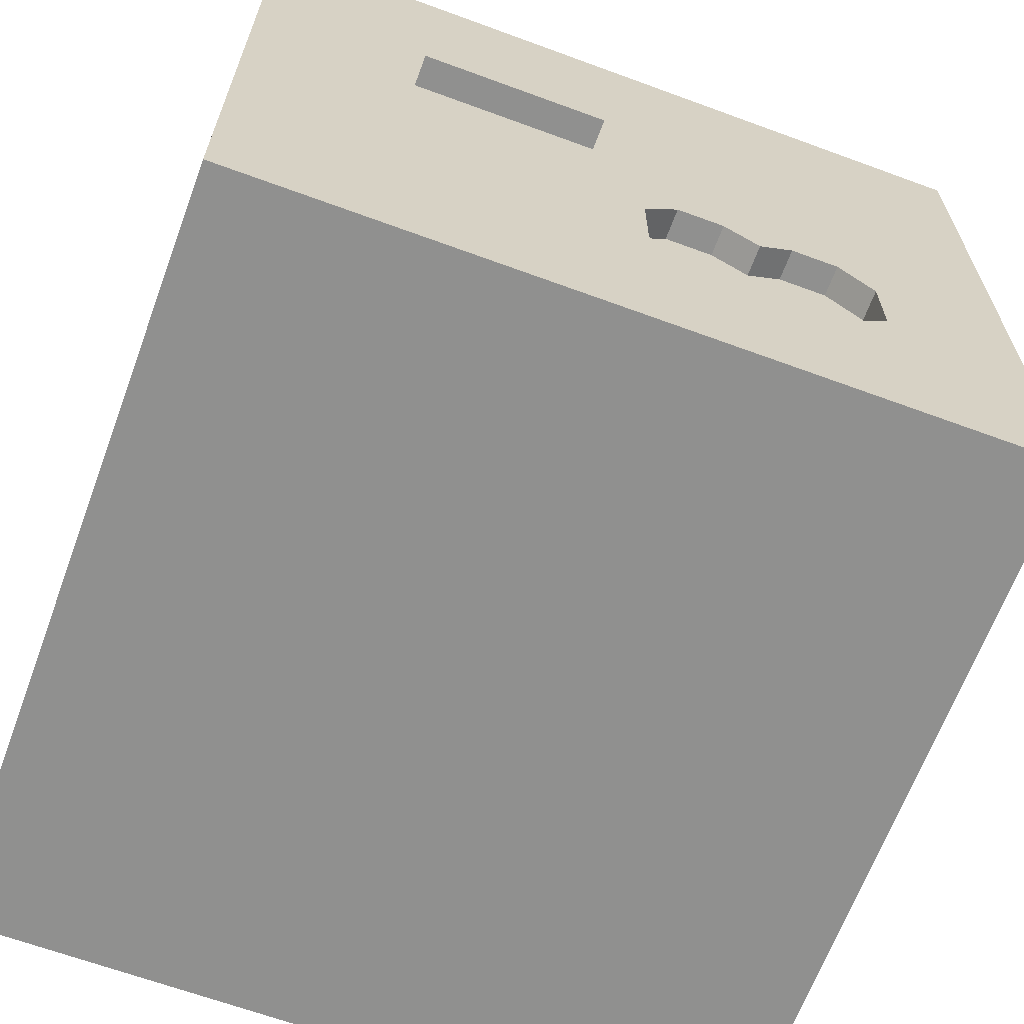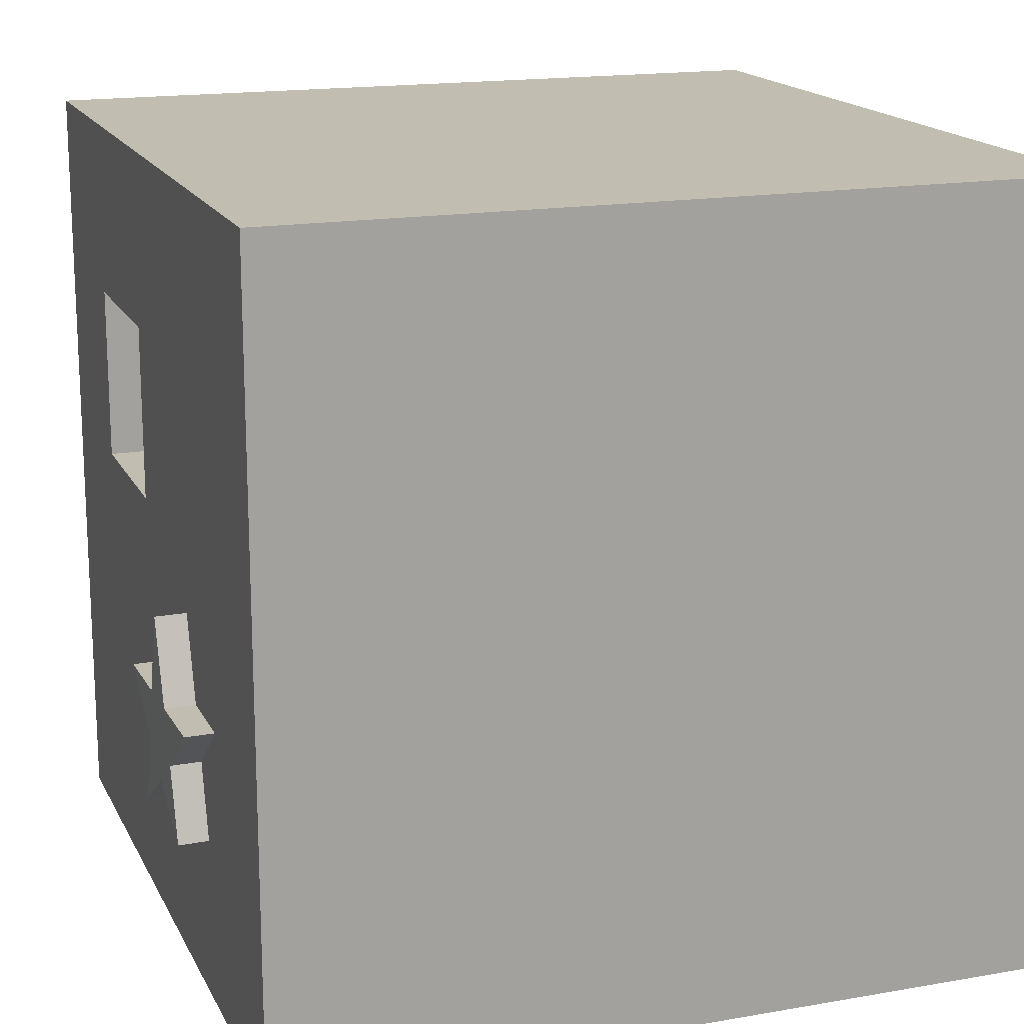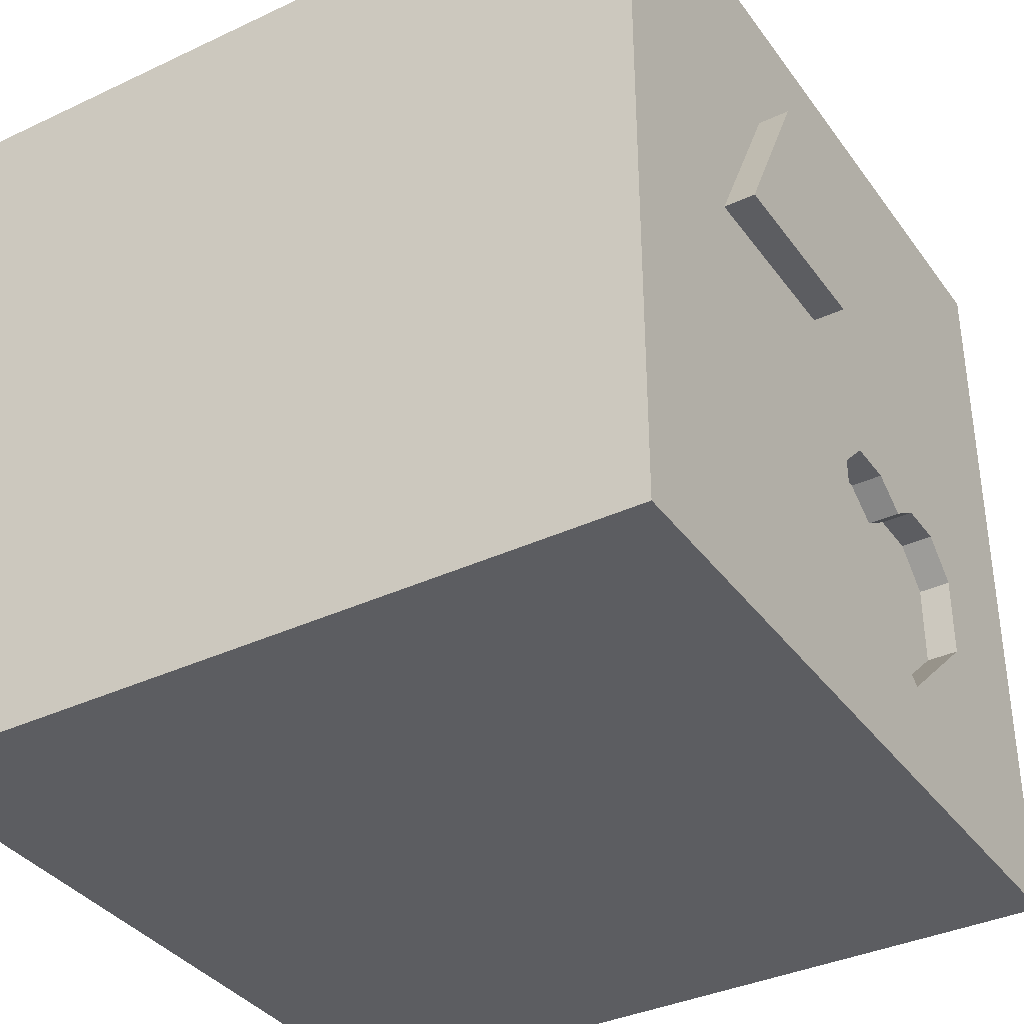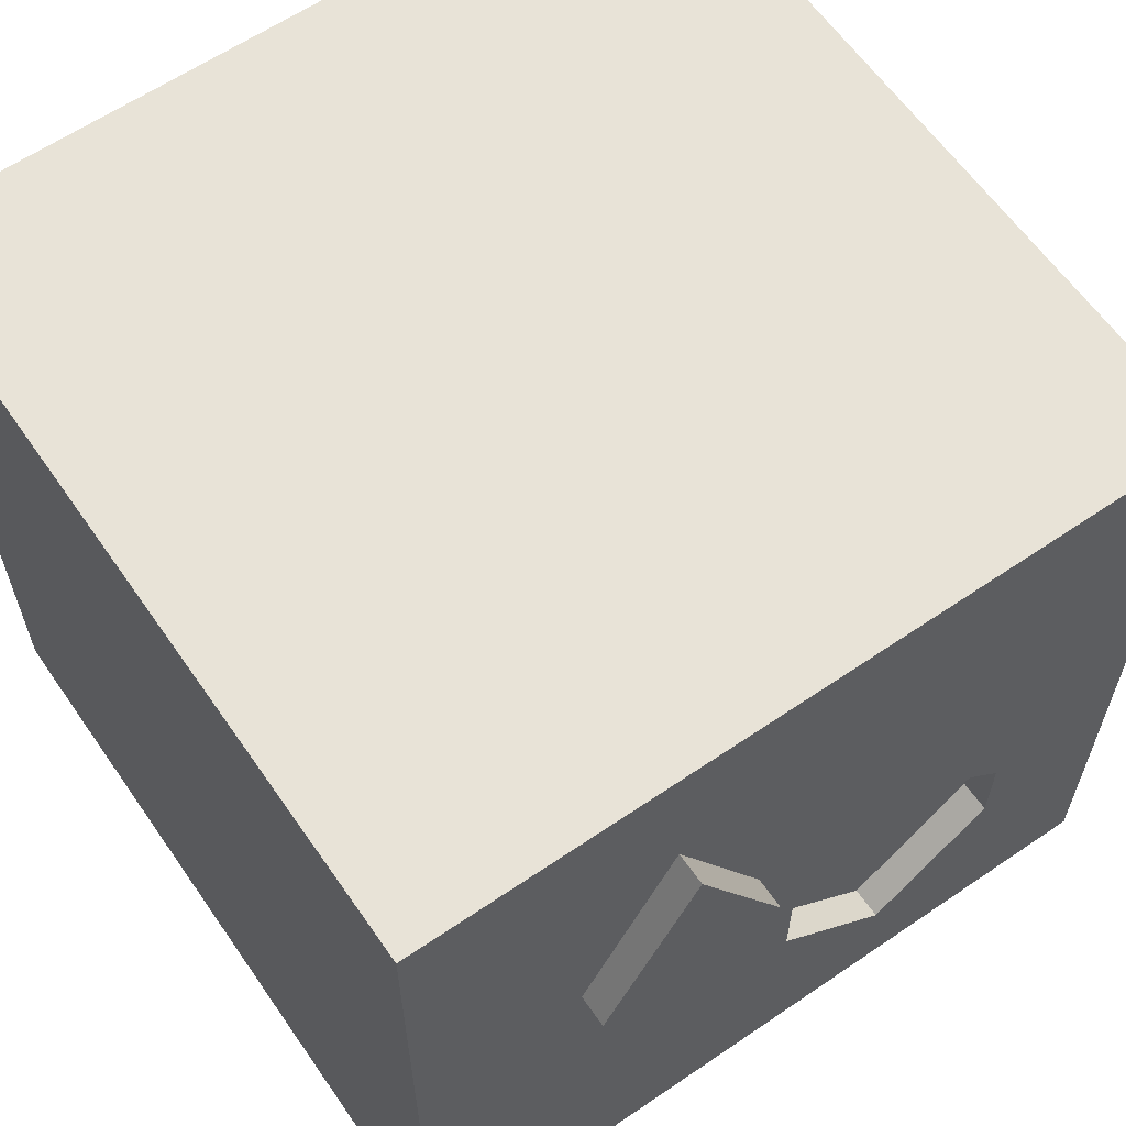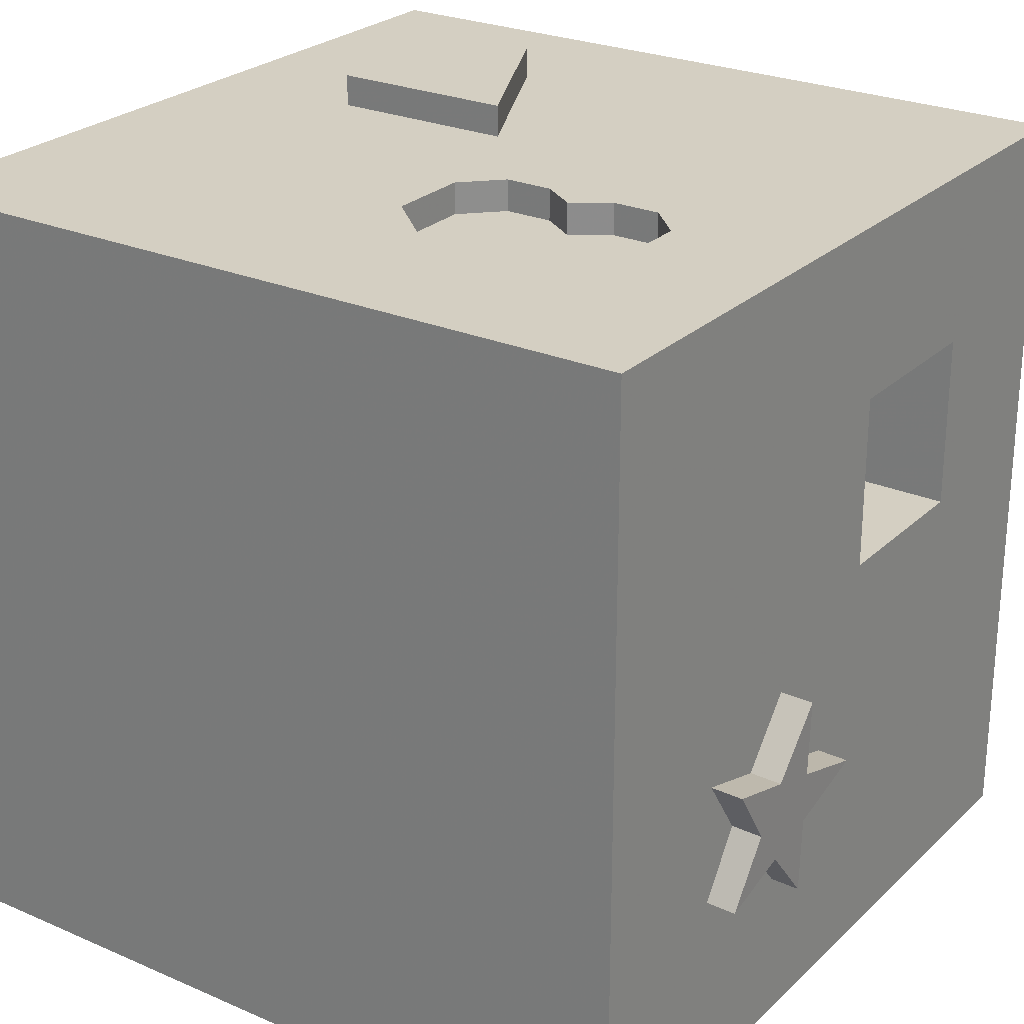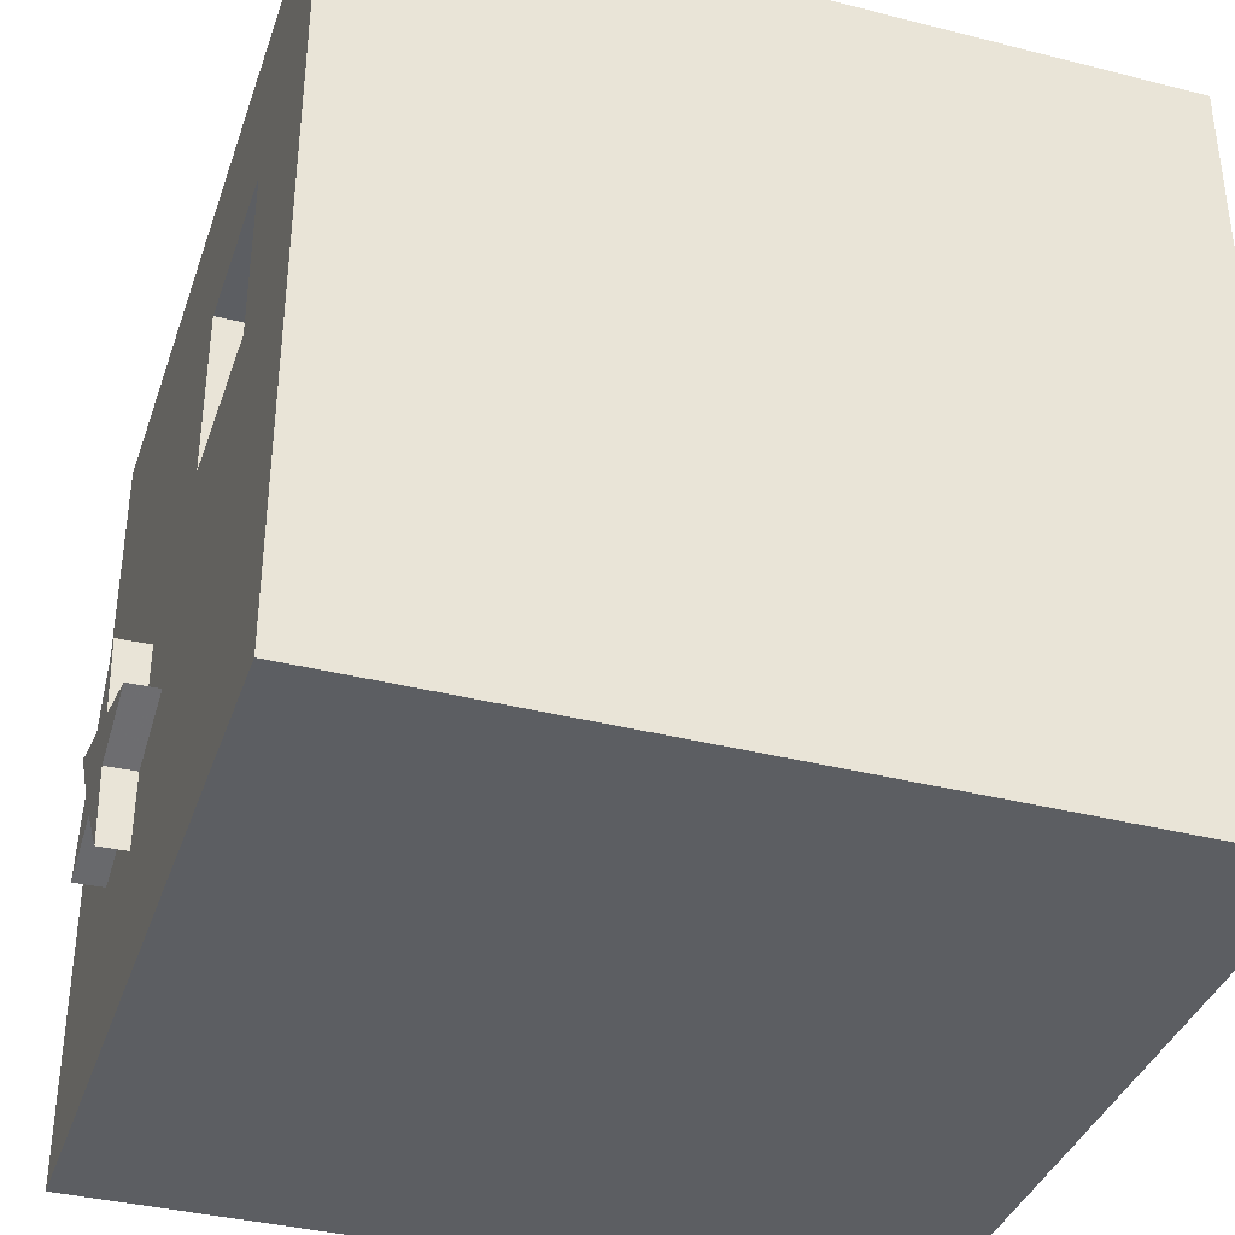
<metadata>
{"format":"obj","ext":"obj","renderer":"f3d","projection":"perspective","resolution":1024,"background":"white","views":[{"elev":-65.6,"azim":-20.3,"up":"+Y"},{"elev":16.8,"azim":160.6,"up":"+Y"},{"elev":-36.5,"azim":-58.6,"up":"+Y"},{"elev":61.8,"azim":-34.7,"up":"+Y"},{"elev":25.6,"azim":34.7,"up":"+Z"},{"elev":-37.5,"azim":162.0,"up":"+Z"}]}
</metadata>
<code>
v 0 0 0
v 0 100 0
v 100 0 0
v 100 100 0
v 0 0 100
v 0 100 100
v 100 0 100
v 100 100 100
v 33.33 80.62 104
v 21.37 56.7 104
v 45.29 56.7 104
v 45.29 56.7 100
v 39.31 68.66 100
v 33.33 80.62 100
v 27.35 68.66 100
v 21.37 56.7 100
v 33.33 56.7 100
v 81.87 38.9 96
v 66.67 14.58 96
v 81.87 28.26 96
v 77.31 43.46 96
v 71.23 43.46 96
v 66.67 40.42 96
v 62.11 43.46 96
v 56.03 43.46 96
v 51.47 38.9 96
v 51.47 28.26 96
v 53.75 41.18 100
v 51.47 38.9 100
v 59.07 21.42 100
v 51.47 28.26 100
v 51.47 33.58 100
v 56.03 43.46 100
v 79.59 41.18 100
v 81.87 38.9 100
v 74.27 21.42 100
v 66.67 14.58 100
v 68.95 41.94 100
v 66.67 40.42 100
v 81.87 28.26 100
v 81.87 33.58 100
v 74.27 43.46 100
v 77.31 43.46 100
v 71.23 43.46 100
v 64.39 41.94 100
v 62.11 43.46 100
v 59.07 43.46 100
v 88.94 77.73 77.73
v 88.94 55.61 55.61
v 88.94 77.73 55.61
v 88.94 55.61 77.73
v 100 66.67 55.61
v 100 55.61 55.61
v 100 77.73 55.61
v 100 55.61 77.73
v 100 66.67 77.73
v 100 77.73 77.73
v 100 77.73 66.67
v 100 55.61 66.67
v 103.9 26.43 33.25
v 104.1 30.38 38.51
v 104.1 21.16 41.14
v 103.8 30.38 27.98
v 103.8 21.16 25.35
v 103.9 36.96 29.95
v 103.7 36.96 20.08
v 104 36.96 36.54
v 103.9 47.49 33.25
v 104.2 36.96 46.41
v 100 36.96 30.04
v 100 36.96 24.87
v 100 30.38 28.07
v 100 33.5 24.31
v 100 36.96 20.16
v 100 42.18 31.67
v 100 21.16 25.43
v 100 25.6 26.7
v 100 47.49 33.33
v 100 42.18 34.99
v 100 26.43 33.33
v 100 23.85 37.2
v 100 36.96 36.63
v 100 36.96 46.5
v 100 36.96 41.8
v 100 30.38 38.6
v 100 33.5 42.35
v 100 21.16 41.24
v 100 25.6 39.97
v 100 23.85 29.47
f 1 2 3
f 3 2 4
f 1 5 2
f 2 5 6
f 5 1 3
f 7 5 3
f 2 6 8
f 4 2 8
f 9 10 11
f 5 8 12
f 12 8 13
f 14 6 15
f 13 8 14
f 8 6 14
f 15 6 16
f 6 5 16
f 16 5 17
f 5 12 17
f 10 16 17
f 12 11 17
f 10 17 11
f 11 12 13
f 9 14 15
f 16 10 15
f 9 15 10
f 14 9 13
f 11 13 9
f 18 19 20
f 21 19 18
f 22 19 21
f 23 19 22
f 24 19 23
f 25 19 24
f 26 19 25
f 27 19 26
f 28 29 26
f 30 27 31
f 27 30 19
f 32 31 27
f 28 25 33
f 25 28 26
f 34 18 35
f 18 34 21
f 36 19 37
f 19 36 20
f 38 39 23
f 36 40 20
f 32 26 29
f 26 32 27
f 41 20 40
f 20 41 18
f 42 21 43
f 21 42 22
f 42 44 22
f 30 37 19
f 38 22 44
f 22 38 23
f 34 43 21
f 45 46 24
f 47 24 46
f 24 47 25
f 45 23 39
f 23 45 24
f 47 33 25
f 41 35 18
f 37 7 36
f 34 8 43
f 5 7 37
f 36 7 40
f 35 8 34
f 7 8 40
f 40 8 41
f 41 8 35
f 43 8 42
f 38 44 45
f 42 8 44
f 39 38 45
f 44 8 45
f 45 8 46
f 46 8 47
f 29 5 32
f 47 8 33
f 8 5 33
f 33 5 28
f 28 5 29
f 32 5 31
f 5 37 30
f 5 30 31
f 48 49 50
f 51 49 48
f 52 49 53
f 54 49 52
f 49 54 50
f 55 51 56
f 56 48 57
f 48 56 51
f 54 58 50
f 59 51 55
f 48 50 58
f 58 57 48
f 53 51 59
f 51 53 49
f 59 7 53
f 52 4 54
f 7 4 53
f 4 52 53
f 4 8 54
f 54 8 58
f 8 7 55
f 55 7 59
f 8 55 56
f 58 8 57
f 8 56 57
f 60 61 62
f 63 60 64
f 65 63 66
f 63 65 60
f 65 67 60
f 68 67 65
f 67 61 60
f 67 69 61
f 70 65 71
f 66 71 65
f 63 72 73
f 74 66 73
f 63 73 66
f 65 70 75
f 64 76 77
f 78 68 75
f 65 75 68
f 68 78 79
f 72 63 77
f 64 77 63
f 80 60 81
f 62 81 60
f 82 67 79
f 68 79 67
f 83 69 84
f 67 84 69
f 67 82 84
f 85 61 86
f 69 86 61
f 69 83 86
f 87 62 88
f 61 88 62
f 76 64 89
f 60 89 64
f 62 87 81
f 66 74 71
f 60 80 89
f 61 85 88
f 7 3 87
f 87 3 81
f 81 3 80
f 70 4 75
f 80 3 76
f 71 4 70
f 75 4 78
f 85 7 88
f 7 87 88
f 76 3 74
f 77 76 74
f 80 76 89
f 3 4 74
f 73 77 74
f 72 77 73
f 74 4 71
f 4 7 78
f 79 78 83
f 82 79 84
f 84 79 83
f 78 7 83
f 83 7 86
f 7 85 86

</code>
